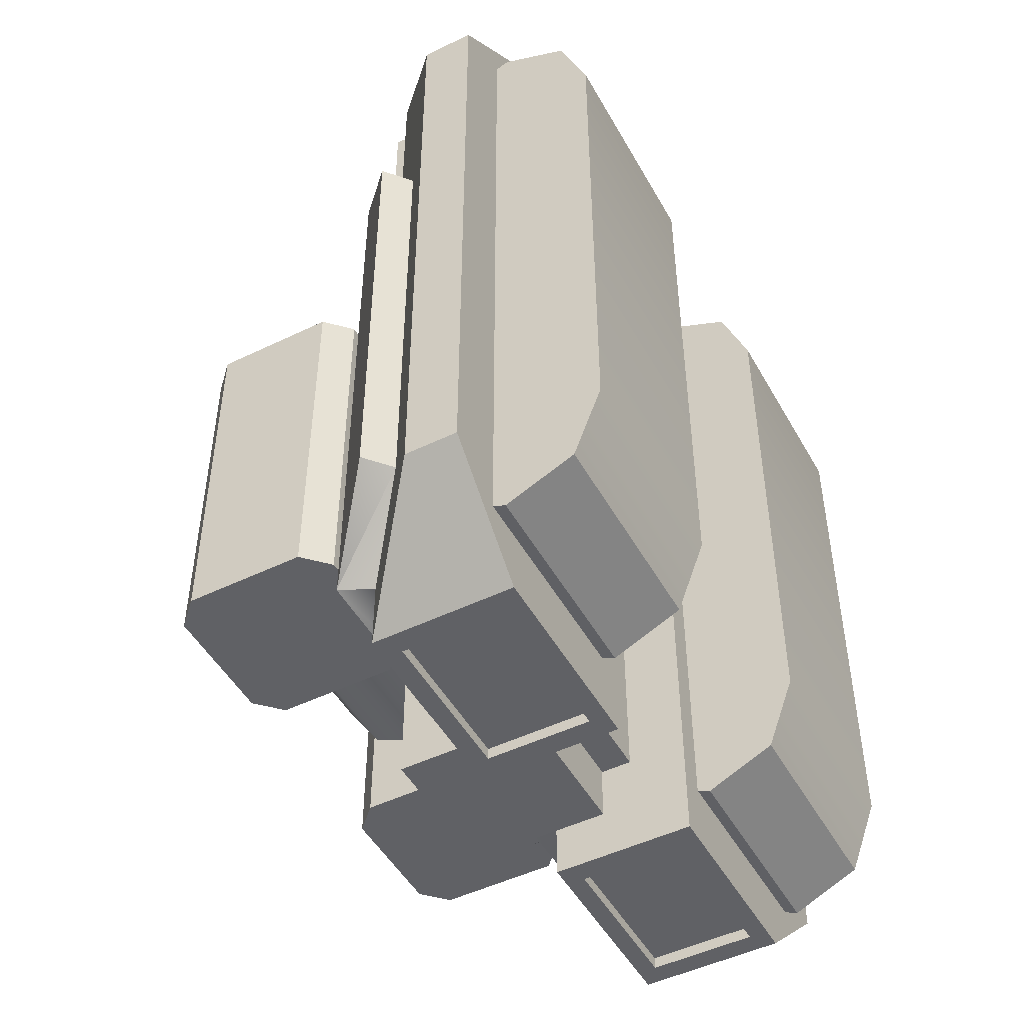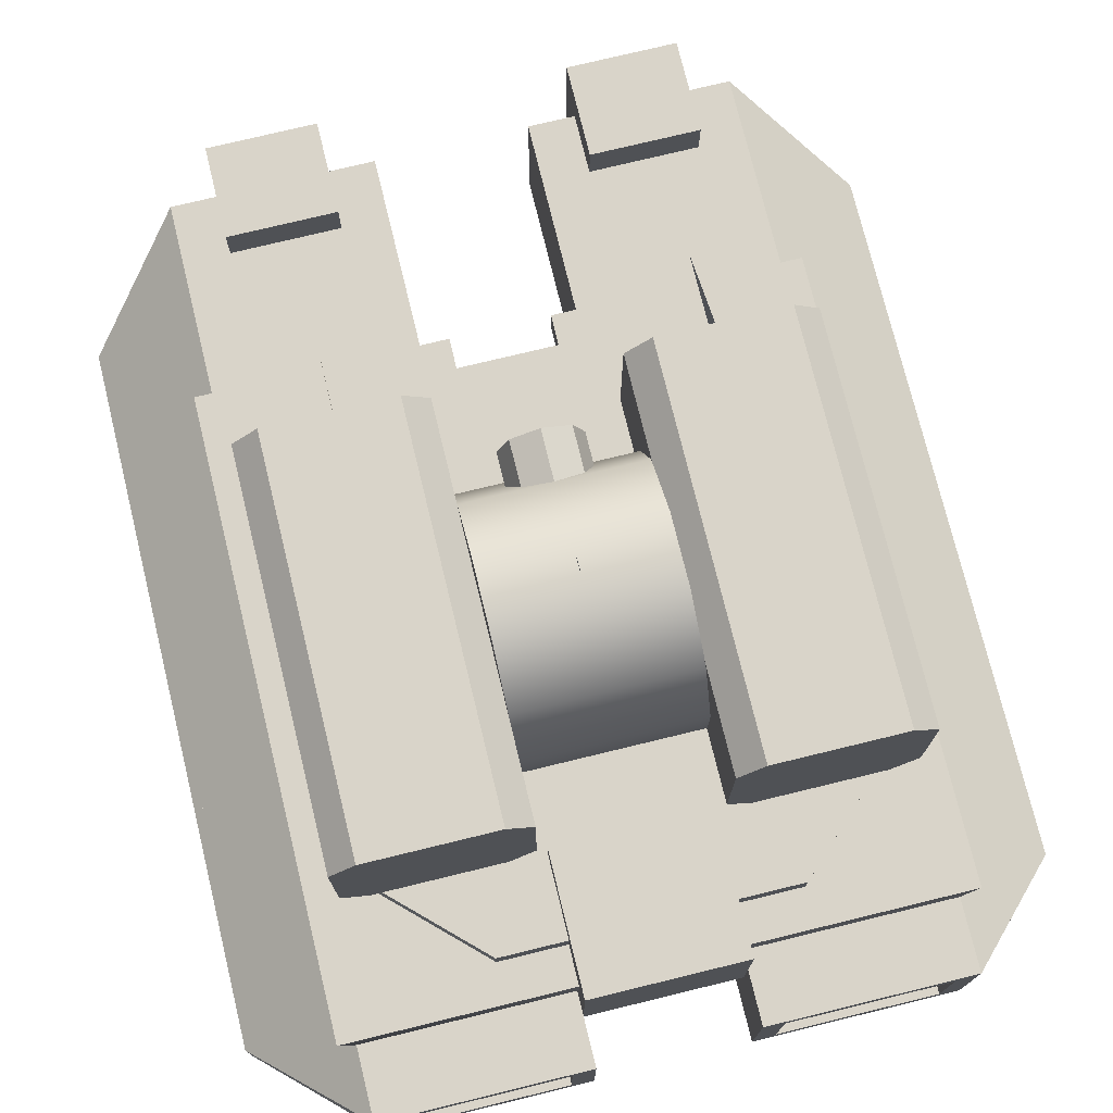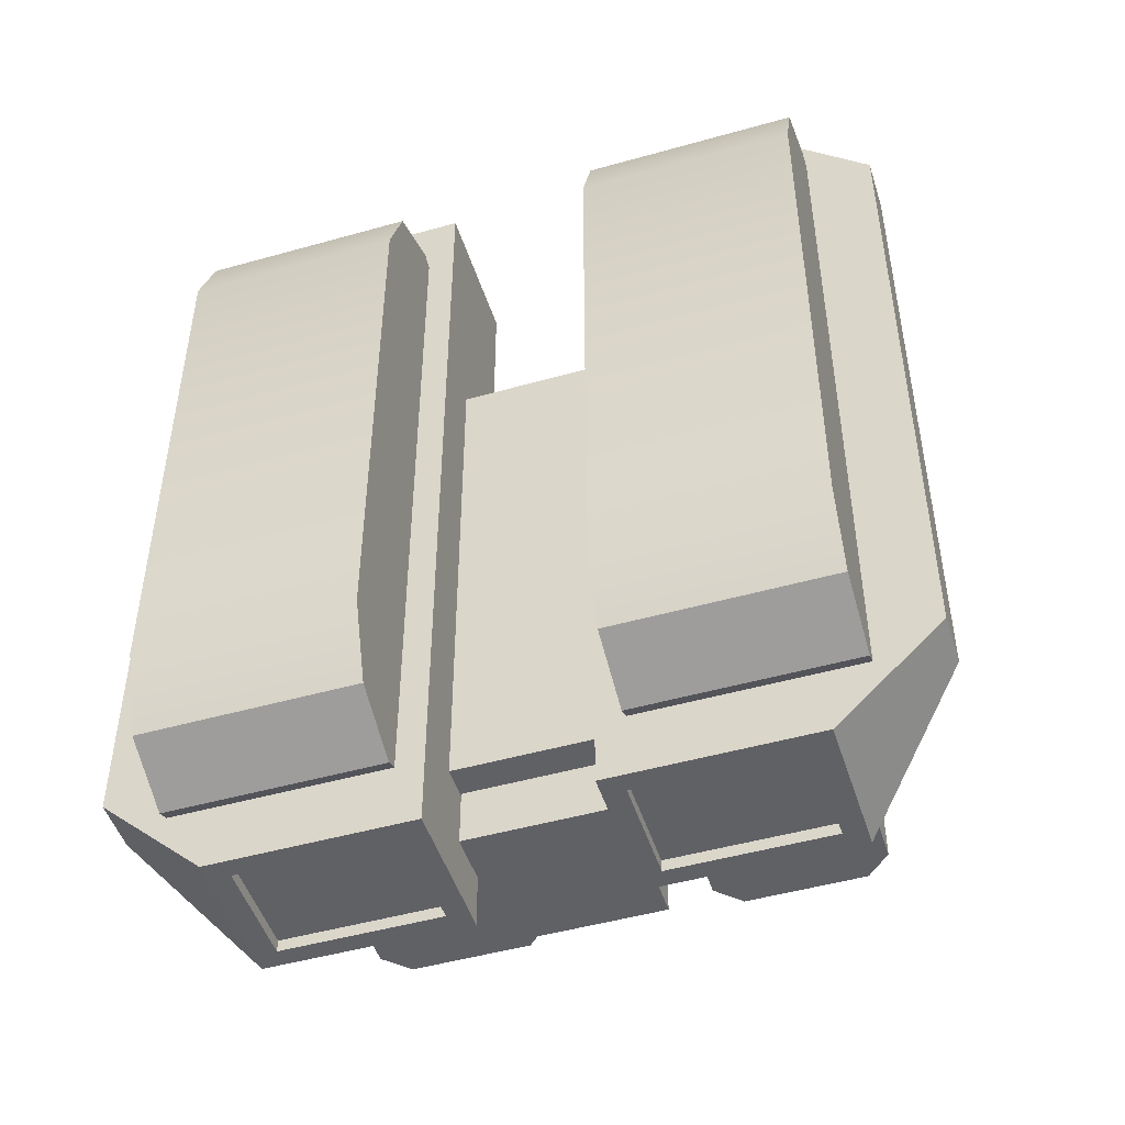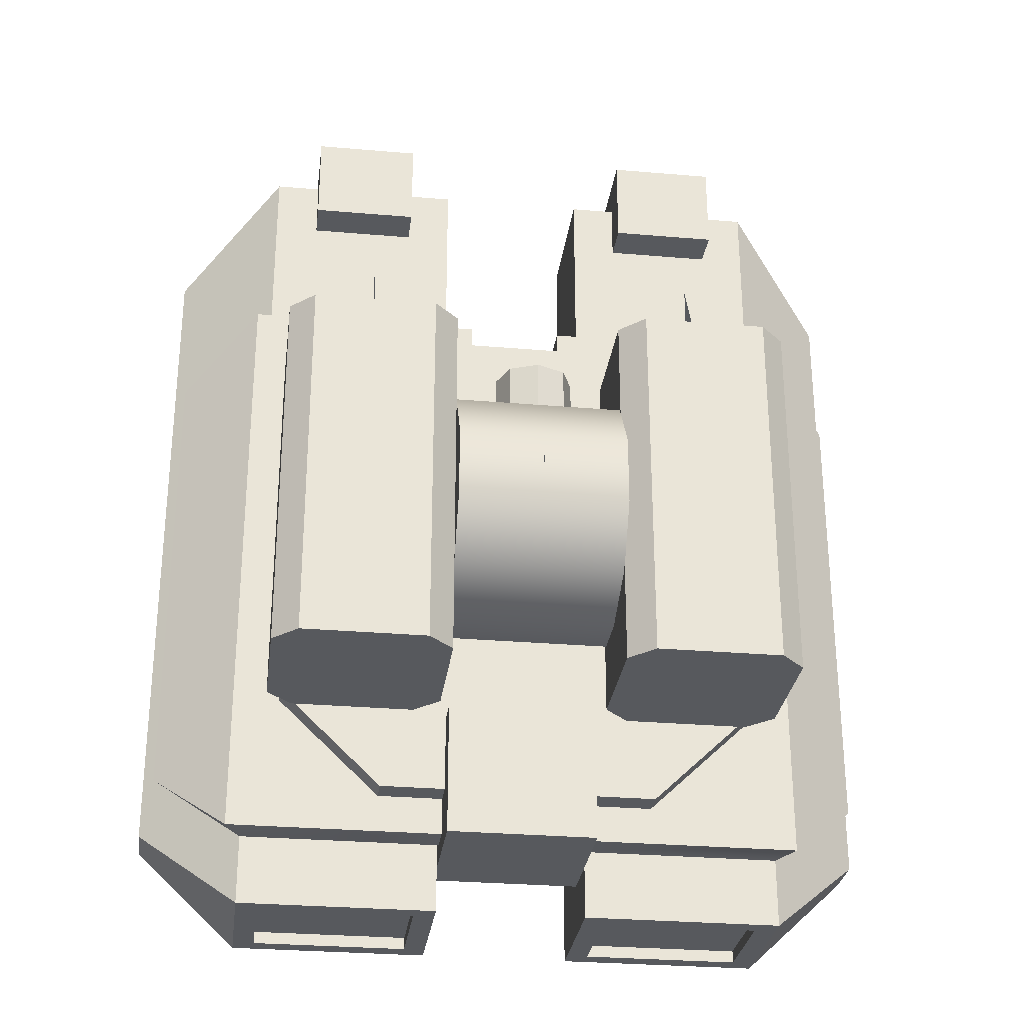
<metadata>
{"format":"obj","ext":"obj","renderer":"f3d","projection":"perspective","resolution":1024,"background":"white","views":[{"elev":-48.9,"azim":-61.7,"up":"+Z"},{"elev":74.9,"azim":166.3,"up":"+Y"},{"elev":-48.5,"azim":17.5,"up":"+Z"},{"elev":-29.1,"azim":172.7,"up":"+Z"}]}
</metadata>
<code>
o base,ox=-0.00,oy=5.50,oz=0.00,p=,mx=0.00,my=6.00,mz=0.00,r=24.00,h=19.00,t1=Arm_color.dds,t2=Arm_other.dds
v -10.25 9.357 16.4
v -2.822 4.099 16.4
v -2.822 9.357 16.4
v -10.25 4.099 16.4
v 2.749 7.41 -9.577
v 2.749 7.41 -14.53
v 2.749 12.67 -14.53
v 2.749 12.67 -9.577
v -2.792 12.67 -9.577
v -2.792 12.67 -14.53
v -2.792 7.41 -14.53
v -2.792 7.41 -9.577
v -9.113 11.53 -8.714
v -5.222 6.272 -12.43
v -9.113 6.272 -8.714
v -5.222 11.53 -12.43
v -9.113 6.272 3.58
v -5.149 11.53 7.363
v -9.113 11.53 3.58
v -5.149 6.272 7.363
v 9.071 11.53 3.58
v 5.107 11.53 7.363
v 5.107 6.272 7.363
v 9.071 6.272 3.58
v 5.18 11.53 -12.43
v 9.071 6.272 -8.714
v 5.18 6.272 -12.43
v 9.071 11.53 -8.714
v 3.6 4.783 -16.43
v 3.6 8.674 -15.98
v 3.6 4.783 -15.98
v 3.6 8.674 -16.43
v 2.803 9.357 16.4
v 2.803 4.099 16.4
v 10.23 4.099 16.4
v 10.23 9.357 16.4
v 9.436 4.783 -16.43
v 9.436 4.783 -15.98
v 9.436 8.674 -16.43
v 9.436 8.674 -15.98
v 10.7 8.267 15.96
v 13.34 5.751 12.92
v 13.63 5.751 13.19
v 10.41 8.267 15.69
v 13.63 4.664 13.19
v 13.34 4.664 12.92
v 10.41 4.664 15.69
v 10.7 4.664 15.96
v -9.455 8.674 -16.43
v -9.455 8.674 -15.98
v -9.455 4.783 -16.43
v -9.455 4.783 -15.98
v -3.619 4.783 -16.43
v -3.619 4.783 -15.98
v -3.619 8.674 -16.43
v -3.619 8.674 -15.98
v -13.65 5.751 13.19
v -13.36 5.751 12.92
v -10.43 8.267 15.69
v -10.72 8.267 15.96
v -10.72 4.664 15.96
v -13.36 4.664 12.92
v -13.65 4.664 13.19
v -10.43 4.664 15.69
v -10.25 9.355 8.817
v -1.817 9.355 8.817
v -10.82 10.53 8.817
v -1.817 10.53 8.817
v -12.68 7.264 6.232
v -13.65 8.099 6.232
v -12.68 7.264 -11.25
v -13.65 8.099 -11.25
v -10.82 10.53 -13.84
v -10.25 9.355 -13.84
v -1.817 9.355 -13.84
v -1.817 10.53 -13.84
v 10.8 10.53 -2.51
v 13.63 8.099 -11.25
v 10.8 10.53 -13.84
v 13.63 8.099 -2.51
v 10.8 10.53 8.817
v 13.63 8.099 6.232
v -4.53 5.594 17.62
v -8.544 10.85 17.62
v -8.544 5.594 17.62
v -4.53 10.85 17.62
v -8.544 5.594 14.18
v -4.53 10.85 14.18
v -4.53 5.594 14.18
v -8.544 10.85 14.18
v 4.511 5.594 14.18
v 4.511 5.594 17.62
v 4.511 10.85 17.62
v 4.511 10.85 14.18
v 8.525 10.85 14.18
v 8.525 10.85 17.62
v 8.525 5.594 17.62
v 8.525 5.594 14.18
v -2.822 9.357 -0.01909
v -10.25 9.357 -0.01909
v -10.25 9.357 -16.43
v -2.822 9.357 -16.43
v 2.803 9.357 -16.43
v 2.803 4.099 -16.43
v 10.23 9.357 -16.43
v 10.23 4.099 -16.43
v 11.68 7.176 -0.1416
v 3.823 7.176 -0.1416
v 11.68 7.176 9.98
v 3.823 7.176 9.98
v 11.68 7.176 -10.26
v 3.823 7.176 -10.26
v 11.68 0.07561 9.98
v 3.823 0.07561 -0.1416
v 11.68 0.07561 -0.1416
v 3.823 0.07561 9.98
v 11.68 0.07561 -10.26
v 3.823 0.07561 -10.26
v 3.823 1.115 12.74
v 11.68 1.115 12.74
v 11.68 3.626 13.89
v 3.823 3.626 13.89
v 3.823 6.136 12.74
v 11.68 6.136 12.74
v 3.823 1.115 -13.02
v 11.68 1.115 -13.02
v 11.68 3.626 -14.17
v 3.823 3.626 -14.17
v 3.823 6.136 -13.02
v 11.68 6.136 -13.02
v -3.842 7.176 -0.1416
v -11.7 7.176 9.98
v -3.842 7.176 9.98
v -11.7 7.176 -0.1416
v -3.842 0.07561 9.98
v -11.7 0.07561 -0.1416
v -3.842 0.07561 -0.1416
v -11.7 0.07561 9.98
v -3.842 0.07561 -10.26
v -11.7 0.07561 -10.26
v -3.842 7.176 -10.26
v -11.7 7.176 -10.26
v -11.7 1.115 12.74
v -3.842 1.115 12.74
v -11.7 3.626 13.89
v -3.842 3.626 13.89
v -3.842 6.136 12.74
v -11.7 6.136 12.74
v -11.7 6.136 -13.02
v -3.842 6.136 -13.02
v -3.842 3.626 -14.17
v -11.7 3.626 -14.17
v -11.7 1.115 -13.02
v -3.842 1.115 -13.02
v -1.817 10.53 -2.51
v -10.82 10.53 -2.51
v 1.799 10.53 -13.84
v 1.799 10.53 -2.51
v 1.799 10.53 8.817
v -14.12 6.043 12.75
v -14.12 4.099 12.75
v 10.23 9.357 -0.01909
v 2.803 9.357 -0.01909
v -10.25 4.099 -16.43
v -14.12 4.099 -12.79
v -14.12 6.043 -12.79
v -13.65 8.099 -2.51
v 10.23 9.355 -13.84
v 1.799 9.355 -13.84
v 12.66 7.264 -11.25
v 10.23 9.355 8.817
v 1.799 9.355 8.817
v 12.66 7.264 6.232
v 14.1 4.099 12.75
v 14.1 6.043 12.75
v 14.1 6.043 -12.79
v 14.1 4.099 -12.79
v -2.822 4.099 -16.43
v -2.822 4.099 -0.01909
v -14.12 4.099 -0.01909
v 2.803 4.099 -0.01909
v 14.1 4.099 -0.01909
v -14.12 6.043 -0.01909
v 14.1 6.043 -0.01909
f 67 69 65
f 67 70 69
f 71 72 73
f 71 73 74
f 1 2 3
f 1 4 2
f 5 6 7
f 5 7 8
f 9 10 11
f 9 11 12
f 13 14 15
f 13 16 14
f 17 18 19
f 17 20 18
f 21 22 23
f 21 23 24
f 25 26 27
f 25 28 26
f 29 30 31
f 29 32 30
f 33 34 35
f 33 35 36
f 37 38 39
f 38 40 39
f 41 42 43
f 41 44 42
f 45 46 47
f 45 47 48
f 49 50 51
f 50 52 51
f 53 54 55
f 54 56 55
f 57 58 59
f 57 59 60
f 61 62 63
f 61 64 62
f 65 66 67
f 66 68 67
f 73 75 74
f 73 76 75
f 77 78 79
f 77 80 78
f 81 82 77
f 82 80 77
f 83 84 85
f 83 86 84
f 87 88 89
f 87 90 88
f 91 92 93
f 91 93 94
f 95 96 97
f 95 97 98
f 1 3 99
f 1 99 100
f 99 101 100
f 99 102 101
f 8 9 5
f 9 12 5
f 6 11 7
f 11 10 7
f 13 15 17
f 13 17 19
f 21 26 28
f 21 24 26
f 22 18 23
f 18 20 23
f 14 25 27
f 14 16 25
f 103 32 29
f 103 29 104
f 103 39 32
f 103 105 39
f 29 106 104
f 29 37 106
f 106 37 39
f 106 39 105
f 41 48 47
f 41 47 44
f 43 42 45
f 42 46 45
f 31 30 38
f 30 40 38
f 107 108 109
f 108 110 109
f 107 111 108
f 111 112 108
f 123 124 109
f 110 123 109
f 111 130 129
f 111 129 112
f 113 114 115
f 113 116 114
f 114 117 115
f 114 118 117
f 113 119 116
f 113 120 119
f 118 125 117
f 125 126 117
f 119 120 121
f 119 121 122
f 123 122 121
f 123 121 124
f 125 127 126
f 125 128 127
f 129 127 128
f 129 130 127
f 131 132 133
f 131 134 132
f 141 134 131
f 141 142 134
f 132 148 147
f 132 147 133
f 141 149 142
f 141 150 149
f 135 136 137
f 135 138 136
f 137 136 139
f 136 140 139
f 135 143 138
f 135 144 143
f 139 153 154
f 139 140 153
f 143 144 145
f 144 146 145
f 147 145 146
f 147 148 145
f 149 150 151
f 149 151 152
f 153 152 151
f 153 151 154
f 57 62 58
f 57 63 62
f 54 50 56
f 54 52 50
f 59 61 60
f 59 64 61
f 73 155 76
f 73 156 155
f 68 155 67
f 155 156 67
f 157 77 79
f 157 158 77
f 77 159 81
f 77 158 159
f 89 88 83
f 88 86 83
f 87 84 90
f 87 85 84
f 91 97 92
f 91 98 97
f 93 95 94
f 93 96 95
f 1 160 57
f 1 57 60
f 1 61 4
f 1 60 61
f 4 61 161
f 61 63 161
f 161 63 57
f 161 57 160
f 5 11 6
f 5 12 11
f 7 9 8
f 7 10 9
f 13 28 25
f 13 25 16
f 19 21 13
f 21 28 13
f 19 18 21
f 18 22 21
f 17 24 23
f 17 23 20
f 17 26 24
f 17 15 26
f 27 26 14
f 26 15 14
f 103 162 105
f 103 163 162
f 36 162 33
f 162 163 33
f 29 38 37
f 29 31 38
f 39 30 32
f 39 40 30
f 46 42 47
f 42 44 47
f 55 50 49
f 55 56 50
f 51 54 53
f 51 52 54
f 164 165 101
f 165 166 101
f 58 62 59
f 62 64 59
f 67 167 70
f 67 156 167
f 73 167 156
f 73 72 167
f 79 168 157
f 168 169 157
f 79 78 168
f 78 170 168
f 159 171 81
f 159 172 171
f 171 82 81
f 171 173 82
f 83 87 89
f 83 85 87
f 84 88 90
f 84 86 88
f 94 95 91
f 95 98 91
f 92 97 93
f 97 96 93
f 35 41 36
f 35 48 41
f 35 174 45
f 35 45 48
f 41 175 36
f 41 43 175
f 43 45 175
f 45 174 175
f 105 176 106
f 176 177 106
f 102 178 55
f 178 53 55
f 55 101 102
f 55 49 101
f 49 51 101
f 51 164 101
f 178 164 51
f 178 51 53
f 107 117 111
f 107 115 117
f 107 109 115
f 109 113 115
f 109 120 113
f 109 121 120
f 109 124 121
f 117 130 111
f 117 126 130
f 130 126 127
f 114 112 118
f 114 108 112
f 114 116 108
f 116 110 108
f 116 119 110
f 119 123 110
f 119 122 123
f 112 125 118
f 112 129 125
f 125 129 128
f 133 144 135
f 133 146 144
f 133 147 146
f 139 150 141
f 139 154 150
f 150 154 151
f 131 133 135
f 131 135 137
f 131 137 139
f 131 139 141
f 69 70 167
f 69 167 71
f 167 72 71
f 138 143 132
f 143 148 132
f 143 145 148
f 142 153 140
f 142 149 153
f 153 149 152
f 136 138 132
f 136 132 134
f 136 134 142
f 136 142 140
f 75 76 155
f 75 155 66
f 155 68 66
f 178 165 164
f 178 179 165
f 165 179 180
f 179 161 180
f 179 2 161
f 4 161 2
f 34 174 35
f 34 181 174
f 174 181 182
f 181 177 182
f 181 104 177
f 106 177 104
f 157 169 158
f 169 172 158
f 158 172 159
f 82 173 80
f 173 170 80
f 80 170 78
f 1 183 160
f 1 100 183
f 183 100 101
f 183 101 166
f 175 162 36
f 175 184 162
f 162 184 176
f 162 176 105
f 174 182 175
f 182 184 175
f 182 176 184
f 182 177 176
f 99 178 102
f 99 179 178
f 99 2 179
f 99 3 2
f 103 104 181
f 103 181 163
f 181 33 163
f 181 34 33
f 165 183 166
f 165 180 183
f 183 180 161
f 183 161 160
o turret,ox=-0.00,oy=9.80,oz=-2.53,p=base,
v -2.092 13.66 -0.5269
v -2.092 13.66 -4.599
v -2.951 13.66 -2.563
v -0.0183 13.66 -5.443
v -0.0183 13.66 0.3165
v 2.056 13.66 -4.599
v 2.056 13.66 -0.5269
v 2.915 13.66 -2.563
v -3.149 13.37 1.951
v 3.112 13.37 1.951
v 3.112 15.17 1.951
v -3.149 15.17 1.951
v -3.149 17.56 0.8991
v 3.112 17.56 0.8991
v 3.112 18.98 -1.27
v -3.149 18.98 -1.27
v -3.149 18.98 -3.856
v 3.112 18.98 -3.856
v 3.112 17.56 -6.025
v -3.149 17.56 -6.025
v -3.149 15.17 -7.077
v 3.112 15.17 -7.077
v 3.112 13.37 -7.077
v -3.149 13.37 -7.077
v 1.019 15.03 0.537
v -0.0183 14.6 2.739
v -0.0183 14.6 0.537
v 1.019 15.03 2.739
v 1.449 16.05 2.739
v 1.449 16.05 0.537
v 1.019 17.08 0.537
v 1.019 17.08 2.739
v -0.0183 17.51 2.739
v -0.0183 17.51 0.537
v -1.056 17.08 0.537
v -1.056 17.08 2.739
v -1.485 16.05 2.739
v -1.485 16.05 0.537
v -1.056 15.03 0.537
v -1.056 15.03 2.739
v -2.092 11.53 -4.599
v -2.951 11.53 -2.563
v -0.0183 11.53 -5.443
v 2.056 11.53 -4.599
v 2.915 11.53 -2.563
v -2.092 11.53 -0.5269
v -0.0183 11.53 0.3165
v 2.056 11.53 -0.5269
f 185 186 187
f 188 186 185
f 188 185 189
f 188 189 190
f 189 191 190
f 190 191 192
f 193 194 195
f 193 195 196
f 195 197 196
f 195 198 197
f 197 198 199
f 197 199 200
f 201 200 199
f 201 199 202
f 203 201 202
f 203 204 201
f 205 204 203
f 205 203 206
f 205 206 207
f 205 207 208
f 209 210 211
f 212 210 209
f 212 209 213
f 209 214 213
f 213 214 215
f 213 215 216
f 215 217 216
f 215 218 217
f 219 217 218
f 220 217 219
f 221 220 219
f 221 219 222
f 223 221 222
f 224 221 223
f 224 223 210
f 223 211 210
f 225 226 187
f 225 187 186
f 188 225 186
f 227 225 188
f 228 227 188
f 228 188 190
f 228 190 192
f 228 192 229
f 230 187 226
f 230 185 187
f 189 185 230
f 189 230 231
f 232 189 231
f 232 191 189
f 232 192 191
f 232 229 192
f 205 208 193
f 205 193 196
f 196 204 205
f 196 201 204
f 196 197 201
f 201 197 200
f 195 194 207
f 195 207 206
f 206 203 195
f 203 198 195
f 203 202 198
f 198 202 199
f 193 208 207
f 193 207 194
f 224 210 212
f 224 212 221
f 212 213 221
f 221 213 220
f 213 216 220
f 220 216 217
f 228 229 232
f 228 232 227
f 232 231 227
f 227 231 225
f 231 230 225
f 225 230 226
o barrelr,ox=-6.05,oy=0.00,oz=0.00,p=turret,
v -8.654 12.25 -9.604
v -8.654 12.25 4.46
v -9.584 13.17 4.46
v -9.584 13.17 -9.604
v -8.654 18.64 4.46
v -9.584 17.72 -9.604
v -9.584 17.72 4.46
v -8.654 18.64 -9.604
v -3.14 17.72 4.46
v -4.07 18.64 -9.604
v -4.07 18.64 4.46
v -3.14 17.72 -9.604
v -3.14 13.17 4.46
v -4.07 12.25 4.46
v -3.14 13.17 -9.604
v -4.07 12.25 -9.604
v -8.727 16.42 2.396
v -3.996 16.42 2.396
v -5.382 17.79 2.396
v -8.727 14.47 2.396
v -7.342 17.79 2.396
v -3.996 14.47 2.396
v -7.342 13.1 2.396
v -5.382 13.1 2.396
v -8.727 16.42 4.46
v -7.342 17.79 4.46
v -5.382 17.79 4.46
v -3.996 16.42 4.46
v -3.996 14.47 4.46
v -5.382 13.1 4.46
v -7.342 13.1 4.46
v -8.727 14.47 4.46
v -4.07 13.17 -9.604
v -8.654 13.17 -9.604
v -8.654 17.72 -9.604
v -4.07 17.72 -9.604
f 259 250 260
f 251 250 259
f 260 250 261
f 250 254 261
f 261 256 262
f 254 256 261
f 263 252 264
f 263 255 252
f 263 256 255
f 262 256 263
f 243 242 237
f 242 240 237
f 241 247 244
f 245 247 241
f 233 265 248
f 233 266 265
f 236 266 233
f 242 267 240
f 242 268 267
f 244 268 242
f 248 265 247
f 247 268 244
f 238 266 236
f 240 267 238
f 267 266 238
f 267 268 265
f 265 266 267
f 265 268 247
f 235 257 239
f 235 264 257
f 234 263 235
f 257 237 239
f 257 258 237
f 258 259 237
f 259 243 237
f 259 241 243
f 259 260 241
f 260 261 241
f 261 245 241
f 261 246 245
f 261 262 246
f 246 263 234
f 246 262 263
f 263 264 235
f 233 234 235
f 235 236 233
f 237 238 239
f 237 240 238
f 241 242 243
f 241 244 242
f 245 246 247
f 247 246 248
f 249 250 251
f 249 252 250
f 251 253 249
f 252 254 250
f 252 255 254
f 255 256 254
f 233 246 234
f 248 246 233
f 235 238 236
f 239 238 235
f 257 253 258
f 249 253 257
f 257 252 249
f 264 252 257
f 258 253 259
f 259 253 251
o flarer,ox=-0.30,oy=0.00,oz=6.67,p=barrelr,,e=0
v -6.353 15.3 4.14
v -6.353 15.3 8.14
v -6.353 17.3 4.14
f 269 270 271
o barrell,ox=6.05,oy=0.00,oz=0.00,p=turret,
v 8.637 12.25 4.46
v 4.054 12.25 -9.604
v 8.637 12.25 -9.604
v 4.054 12.25 4.46
v 8.637 18.64 -9.604
v 8.637 18.64 4.46
v 9.567 17.72 4.46
v 9.567 17.72 -9.604
v 4.054 18.64 4.46
v 4.054 18.64 -9.604
v 3.124 17.72 -9.604
v 3.124 17.72 4.46
v 8.711 14.47 2.396
v 3.98 14.47 2.396
v 5.366 13.1 2.396
v 8.711 16.42 2.396
v 7.325 13.1 2.396
v 3.98 16.42 2.396
v 7.325 17.79 2.396
v 5.366 17.79 2.396
v 9.567 13.17 -9.604
v 9.567 13.17 4.46
v 5.366 13.1 4.46
v 3.98 14.47 4.46
v 7.325 13.1 4.46
v 8.711 14.47 4.46
v 8.711 16.42 4.46
v 7.325 17.79 4.46
v 3.98 16.42 4.46
v 5.366 17.79 4.46
v 3.124 13.17 4.46
v 3.124 13.17 -9.604
v 8.637 13.17 -9.604
v 8.637 17.72 -9.604
v 4.054 17.72 -9.604
v 4.054 13.17 -9.604
f 300 291 301
f 289 291 300
f 295 285 300
f 285 289 300
f 290 299 291
f 291 299 301
f 275 302 273
f 273 302 303
f 276 280 277
f 276 281 280
f 292 278 293
f 292 279 278
f 282 302 283
f 303 302 282
f 274 304 292
f 292 305 279
f 276 306 281
f 276 305 306
f 279 305 276
f 282 307 303
f 281 306 282
f 303 307 273
f 273 304 274
f 273 307 304
f 306 307 282
f 306 305 304
f 304 307 306
f 304 305 292
f 272 296 294
f 272 297 296
f 293 297 272
f 294 275 272
f 294 302 275
f 294 295 302
f 278 297 293
f 278 298 297
f 278 299 298
f 277 299 278
f 280 299 277
f 283 300 280
f 302 300 283
f 302 295 300
f 300 301 280
f 301 299 280
f 272 273 274
f 275 273 272
f 276 277 278
f 278 279 276
f 280 281 282
f 282 283 280
f 284 285 286
f 284 287 285
f 286 288 284
f 287 289 285
f 287 290 289
f 290 291 289
f 292 272 274
f 292 293 272
f 294 288 286
f 296 288 294
f 294 285 295
f 286 285 294
f 297 288 296
f 284 288 297
f 297 287 284
f 298 287 297
f 298 299 287
f 287 299 290
o flarel,ox=0.20,oy=0.00,oz=6.67,p=barrell,,e=0
v 6.252 15.3 4.14
v 6.252 15.3 8.14
v 6.252 17.3 4.14
f 308 309 310
o aimfrom,ox=-0.00,oy=2.00,oz=0.00,p=turret,,e=0
v 0 17.3 -2.53
v 0 17.3 1.47
v 0 19.3 -2.53
f 311 312 313

</code>
